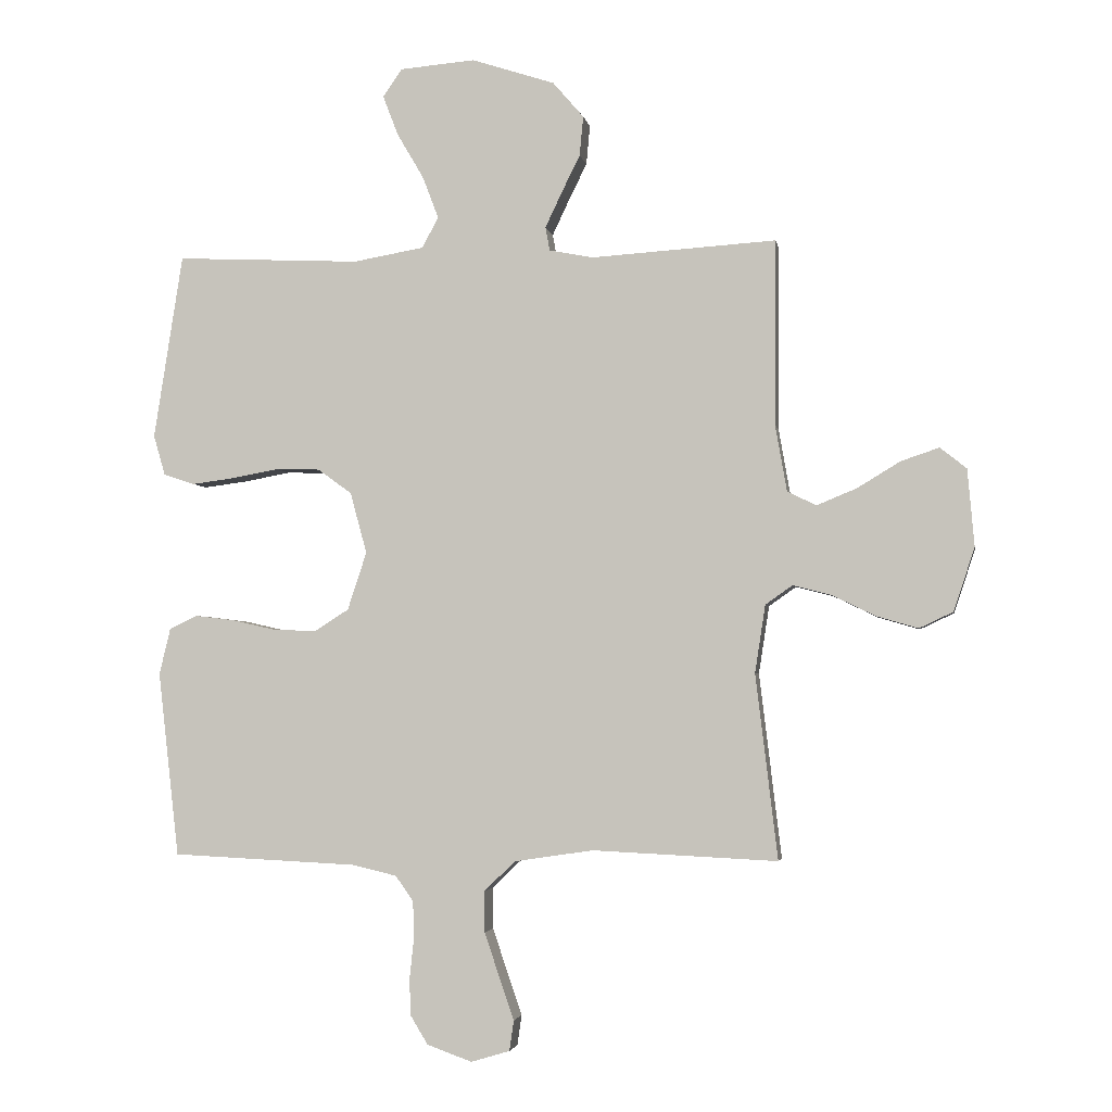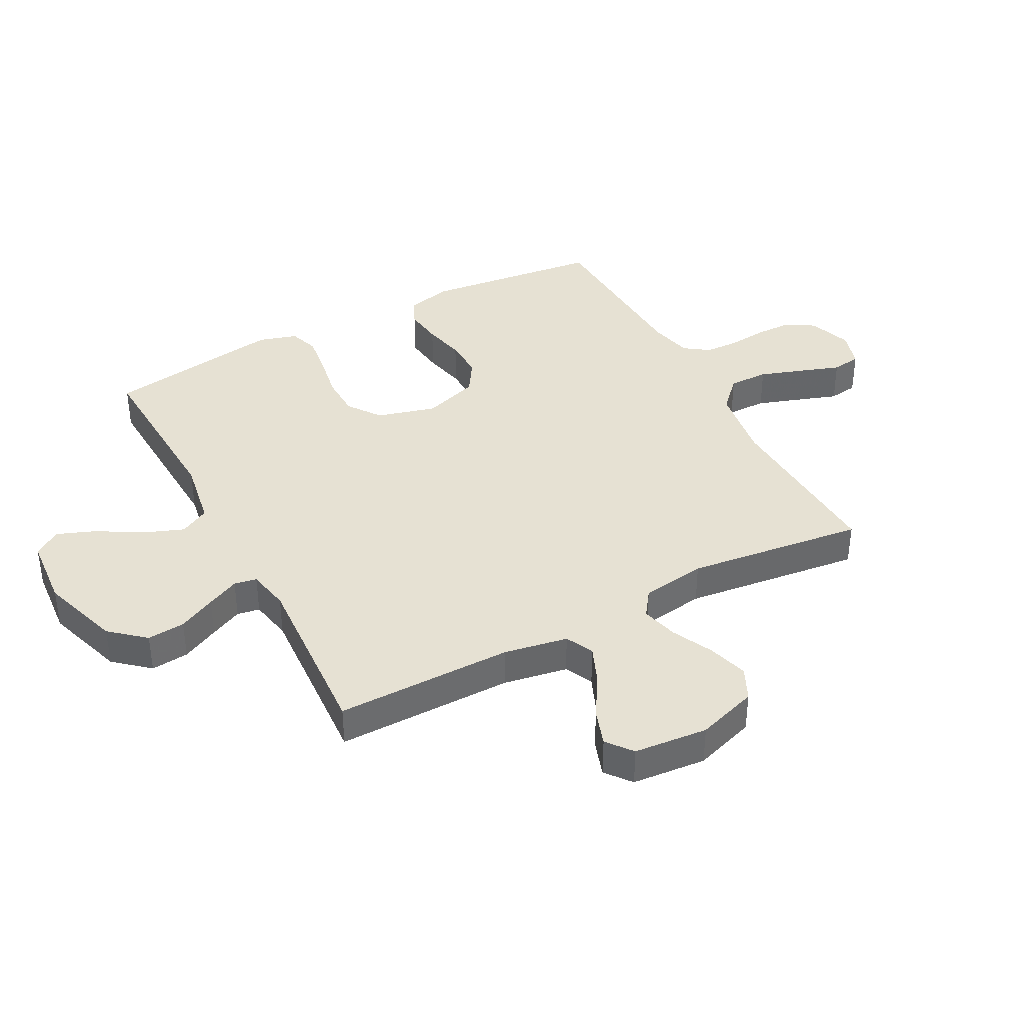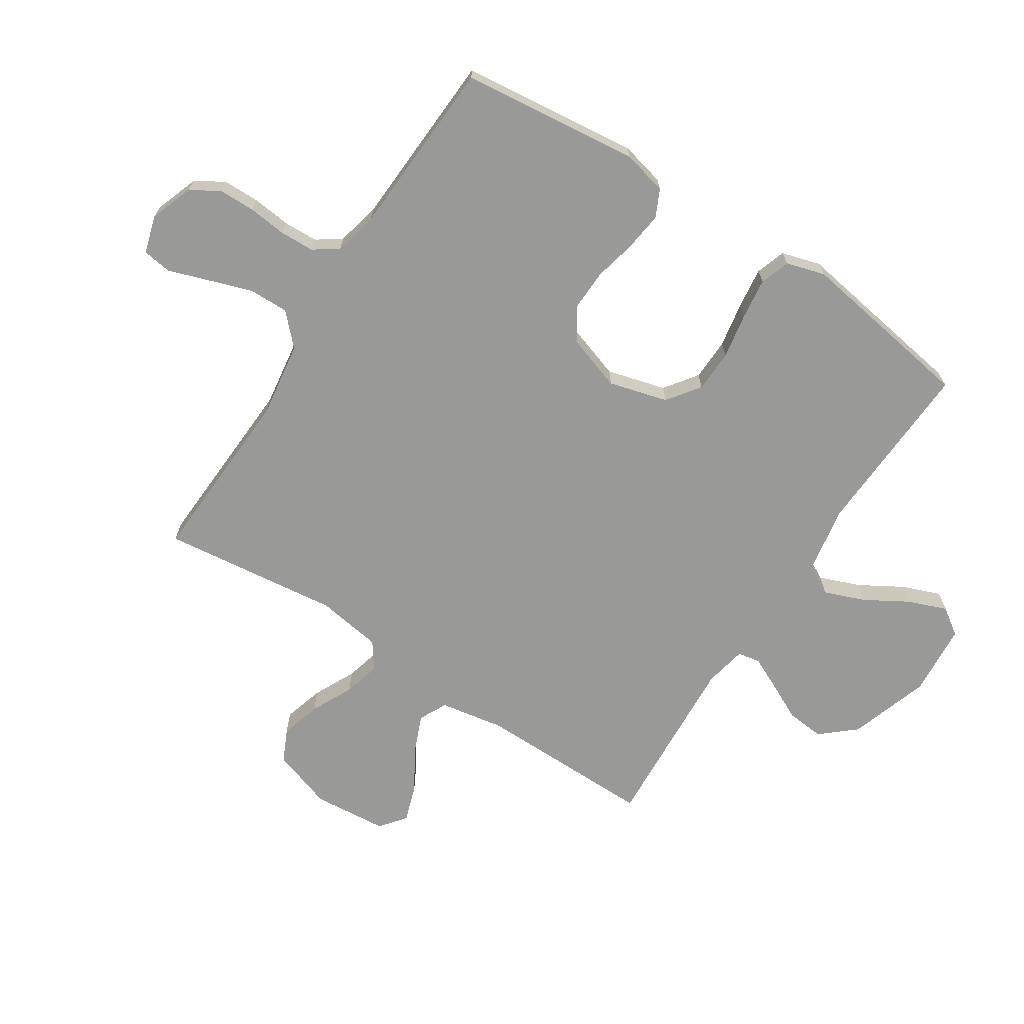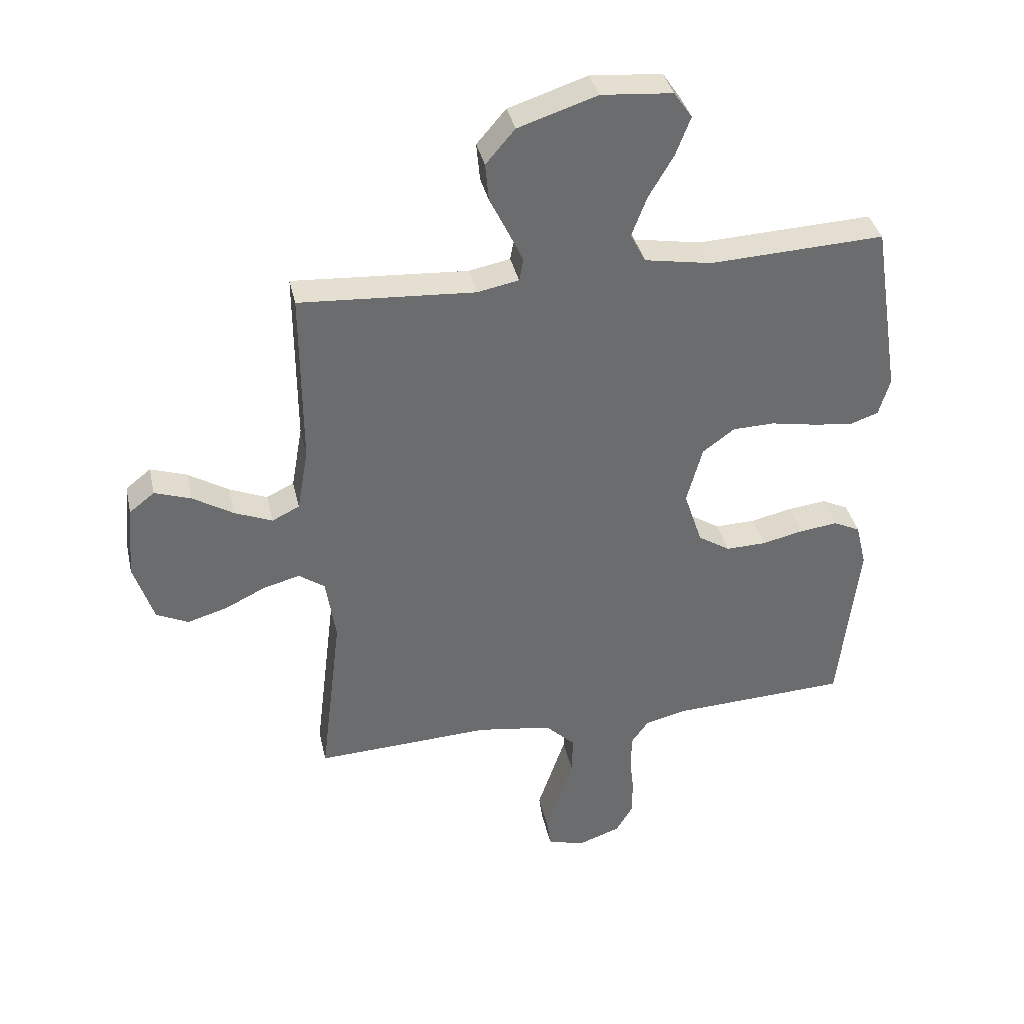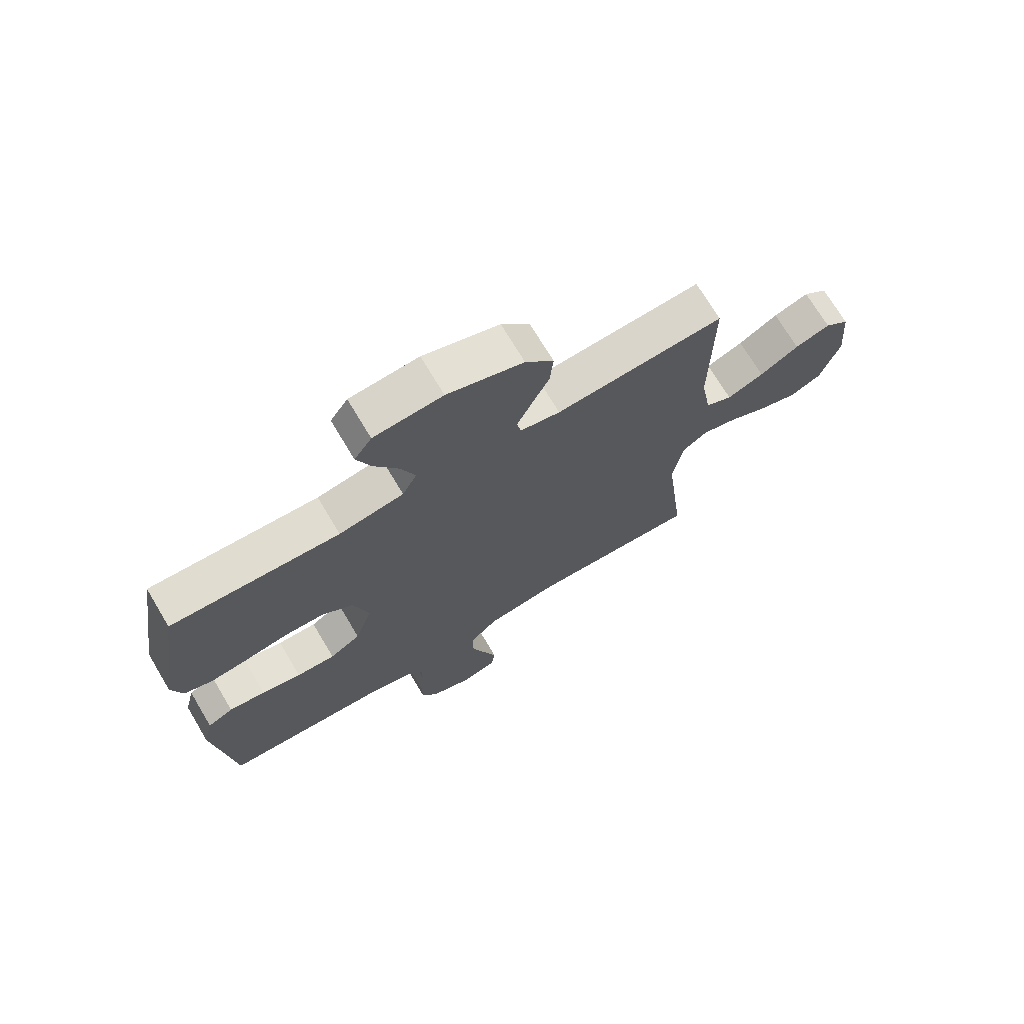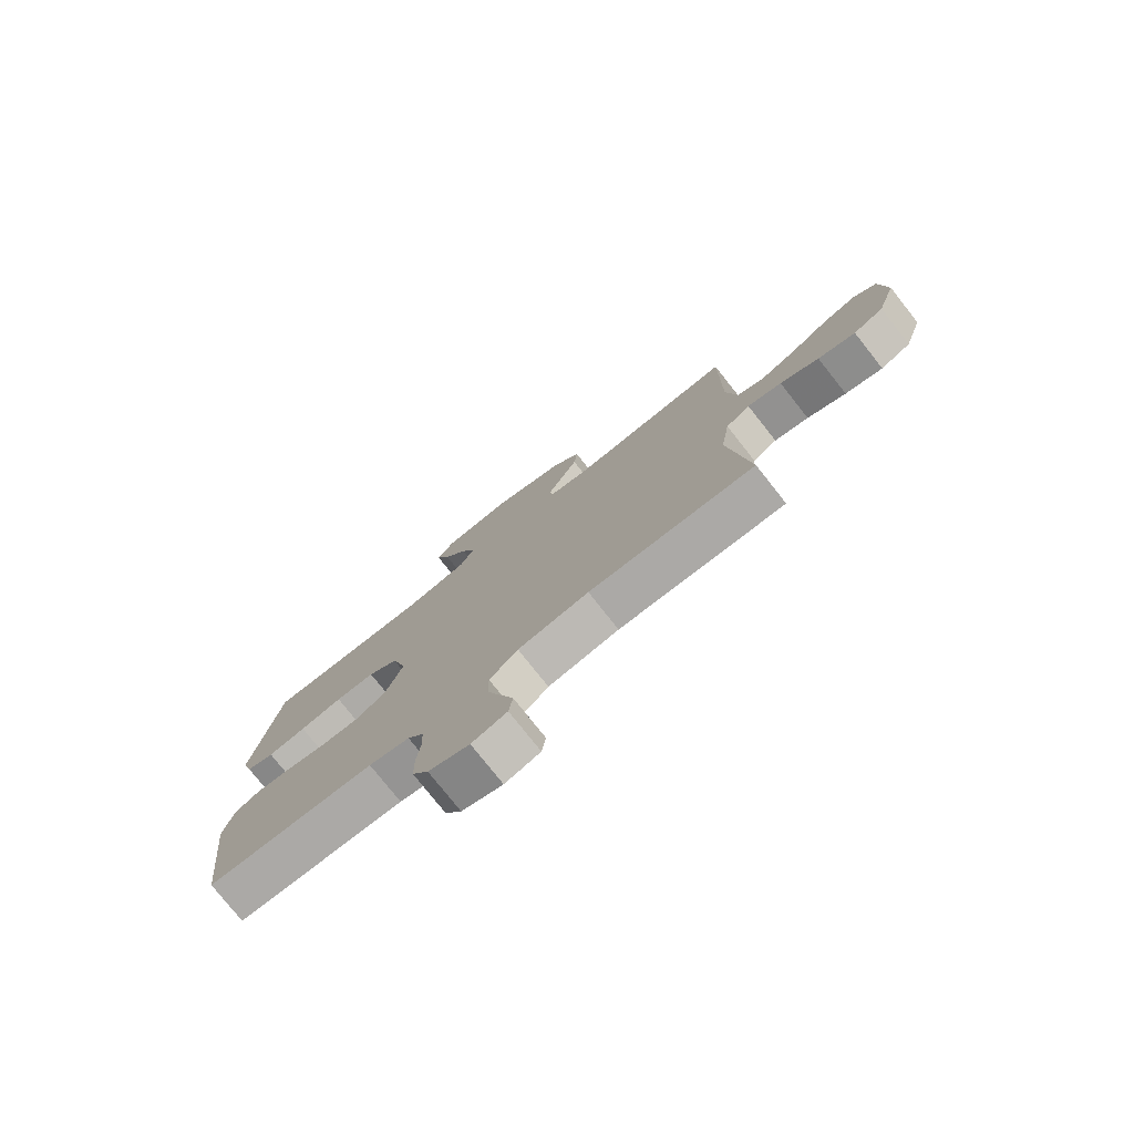
<metadata>
{"format":"obj","ext":"obj","renderer":"f3d","projection":"perspective","resolution":1024,"background":"white","views":[{"elev":-3.1,"azim":9.8,"up":"+Z"},{"elev":38.8,"azim":62.1,"up":"+Y"},{"elev":-68.8,"azim":-123.0,"up":"+Y"},{"elev":36.8,"azim":167.7,"up":"+Z"},{"elev":71.5,"azim":-30.8,"up":"+Z"},{"elev":-77.6,"azim":38.4,"up":"+Z"}]}
</metadata>
<code>
v -0.5 0.07 0.5
v -0.2 0.07 0.486
v -0.085 0.07 0.506
v -0.059 0.07 0.556
v -0.085 0.07 0.624
v -0.128 0.07 0.697
v -0.153 0.07 0.762
v -0.122 0.07 0.807
v 0 0.07 0.817
v 0.135 0.07 0.773
v 0.185 0.07 0.715
v 0.179 0.07 0.651
v 0.148 0.07 0.588
v 0.122 0.07 0.533
v 0.129 0.07 0.495
v 0.2 0.07 0.481
v 0.5 0.07 0.5
v 0.498 0.07 0.2
v 0.517 0.07 0.092
v 0.564 0.07 0.069
v 0.629 0.07 0.096
v 0.698 0.07 0.138
v 0.76 0.07 0.159
v 0.803 0.07 0.125
v 0.814 0.07 0
v 0.78 0.07 -0.103
v 0.725 0.07 -0.129
v 0.657 0.07 -0.109
v 0.587 0.07 -0.075
v 0.525 0.07 -0.059
v 0.481 0.07 -0.09
v 0.464 0.07 -0.2
v 0.5 0.07 -0.5
v 0.2 0.07 -0.486
v 0.072 0.07 -0.505
v 0.021 0.07 -0.554
v 0.022 0.07 -0.621
v 0.047 0.07 -0.695
v 0.07 0.07 -0.762
v 0.063 0.07 -0.811
v 0 0.07 -0.83
v -0.073 0.07 -0.804
v -0.102 0.07 -0.756
v -0.103 0.07 -0.695
v -0.096 0.07 -0.63
v -0.098 0.07 -0.572
v -0.127 0.07 -0.531
v -0.2 0.07 -0.514
v -0.5 0.07 -0.5
v -0.534 0.07 -0.2
v -0.516 0.07 -0.125
v -0.47 0.07 -0.103
v -0.405 0.07 -0.111
v -0.334 0.07 -0.127
v -0.265 0.07 -0.129
v -0.21 0.07 -0.094
v -0.179 0.07 0
v -0.206 0.07 0.099
v -0.261 0.07 0.139
v -0.332 0.07 0.141
v -0.409 0.07 0.127
v -0.478 0.07 0.118
v -0.528 0.07 0.135
v -0.547 0.07 0.2
v -0.5 0 0.5
v -0.2 0 0.486
v -0.085 0 0.506
v -0.059 0 0.556
v -0.085 0 0.624
v -0.128 0 0.697
v -0.153 0 0.762
v -0.122 0 0.807
v 0 0 0.817
v 0.135 0 0.773
v 0.185 0 0.715
v 0.179 0 0.651
v 0.148 0 0.588
v 0.122 0 0.533
v 0.129 0 0.495
v 0.2 0 0.481
v 0.5 0 0.5
v 0.498 0 0.2
v 0.517 0 0.092
v 0.564 0 0.069
v 0.629 0 0.096
v 0.698 0 0.138
v 0.76 0 0.159
v 0.803 0 0.125
v 0.814 0 0
v 0.78 0 -0.103
v 0.725 0 -0.129
v 0.657 0 -0.109
v 0.587 0 -0.075
v 0.525 0 -0.059
v 0.481 0 -0.09
v 0.464 0 -0.2
v 0.5 0 -0.5
v 0.2 0 -0.486
v 0.072 0 -0.505
v 0.021 0 -0.554
v 0.022 0 -0.621
v 0.047 0 -0.695
v 0.07 0 -0.762
v 0.063 0 -0.811
v 0 0 -0.83
v -0.073 0 -0.804
v -0.102 0 -0.756
v -0.103 0 -0.695
v -0.096 0 -0.63
v -0.098 0 -0.572
v -0.127 0 -0.531
v -0.2 0 -0.514
v -0.5 0 -0.5
v -0.534 0 -0.2
v -0.516 0 -0.125
v -0.47 0 -0.103
v -0.405 0 -0.111
v -0.334 0 -0.127
v -0.265 0 -0.129
v -0.21 0 -0.094
v -0.179 0 0
v -0.206 0 0.099
v -0.261 0 0.139
v -0.332 0 0.141
v -0.409 0 0.127
v -0.478 0 0.118
v -0.528 0 0.135
v -0.547 0 0.2
f 64 1 2
f 63 64 2
f 62 63 2
f 61 62 2
f 60 61 2
f 59 60 2 3
f 58 59 3 4
f 57 58 4
f 52 53 54
f 51 52 54
f 50 51 54
f 49 50 54
f 48 49 54
f 47 48 54 55
f 46 47 55 56
f 43 44 45
f 42 43 45
f 41 42 45
f 40 41 45
f 39 40 45
f 38 39 45
f 37 38 45 46
f 46 56 57
f 37 46 57
f 36 37 57
f 32 33 34
f 31 32 34 35
f 27 28 29
f 26 27 29
f 25 26 29
f 24 25 29
f 23 24 29
f 22 23 29
f 21 22 29
f 20 21 29 30
f 19 20 30 31
f 16 17 18
f 35 36 57
f 31 35 57
f 19 31 57
f 18 19 57
f 16 18 57
f 15 16 57
f 11 12 13
f 10 11 13
f 9 10 13
f 8 9 13
f 7 8 13
f 6 7 13
f 5 6 13
f 14 15 57 4
f 4 5 13 14
f 66 65 128
f 66 128 127
f 66 127 126
f 66 126 125
f 66 125 124
f 67 66 124 123
f 68 67 123 122
f 68 122 121
f 118 117 116
f 118 116 115
f 118 115 114
f 118 114 113
f 118 113 112
f 119 118 112 111
f 120 119 111 110
f 109 108 107
f 109 107 106
f 109 106 105
f 109 105 104
f 109 104 103
f 109 103 102
f 110 109 102 101
f 121 120 110
f 121 110 101
f 121 101 100
f 98 97 96
f 99 98 96 95
f 93 92 91
f 93 91 90
f 93 90 89
f 93 89 88
f 93 88 87
f 93 87 86
f 93 86 85
f 94 93 85 84
f 95 94 84 83
f 82 81 80
f 121 100 99
f 121 99 95
f 121 95 83
f 121 83 82
f 121 82 80
f 121 80 79
f 77 76 75
f 77 75 74
f 77 74 73
f 77 73 72
f 77 72 71
f 77 71 70
f 77 70 69
f 68 121 79 78
f 78 77 69 68
f 1 65 66 2
f 2 66 67 3
f 3 67 68 4
f 4 68 69 5
f 5 69 70 6
f 6 70 71 7
f 7 71 72 8
f 8 72 73 9
f 9 73 74 10
f 10 74 75 11
f 11 75 76 12
f 12 76 77 13
f 13 77 78 14
f 14 78 79 15
f 15 79 80 16
f 16 80 81 17
f 17 81 82 18
f 18 82 83 19
f 19 83 84 20
f 20 84 85 21
f 21 85 86 22
f 22 86 87 23
f 23 87 88 24
f 24 88 89 25
f 25 89 90 26
f 26 90 91 27
f 27 91 92 28
f 28 92 93 29
f 29 93 94 30
f 30 94 95 31
f 31 95 96 32
f 32 96 97 33
f 33 97 98 34
f 34 98 99 35
f 35 99 100 36
f 36 100 101 37
f 37 101 102 38
f 38 102 103 39
f 39 103 104 40
f 40 104 105 41
f 41 105 106 42
f 42 106 107 43
f 43 107 108 44
f 44 108 109 45
f 45 109 110 46
f 46 110 111 47
f 47 111 112 48
f 48 112 113 49
f 49 113 114 50
f 50 114 115 51
f 51 115 116 52
f 52 116 117 53
f 53 117 118 54
f 54 118 119 55
f 55 119 120 56
f 56 120 121 57
f 57 121 122 58
f 58 122 123 59
f 59 123 124 60
f 60 124 125 61
f 61 125 126 62
f 62 126 127 63
f 63 127 128 64
f 64 128 65 1

</code>
